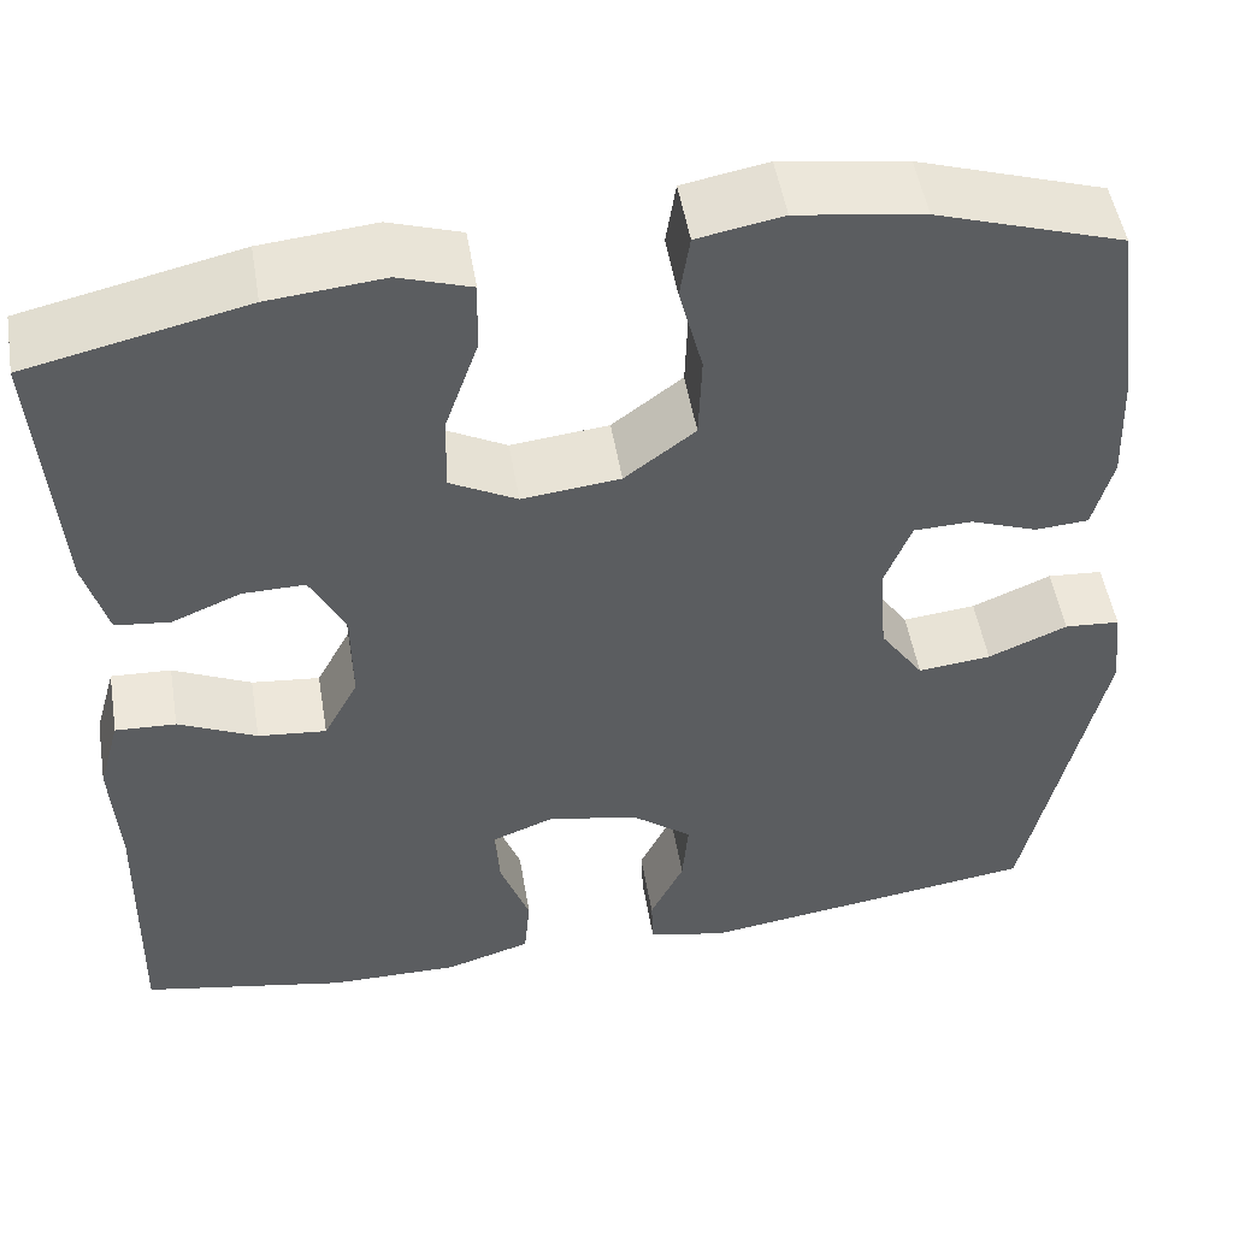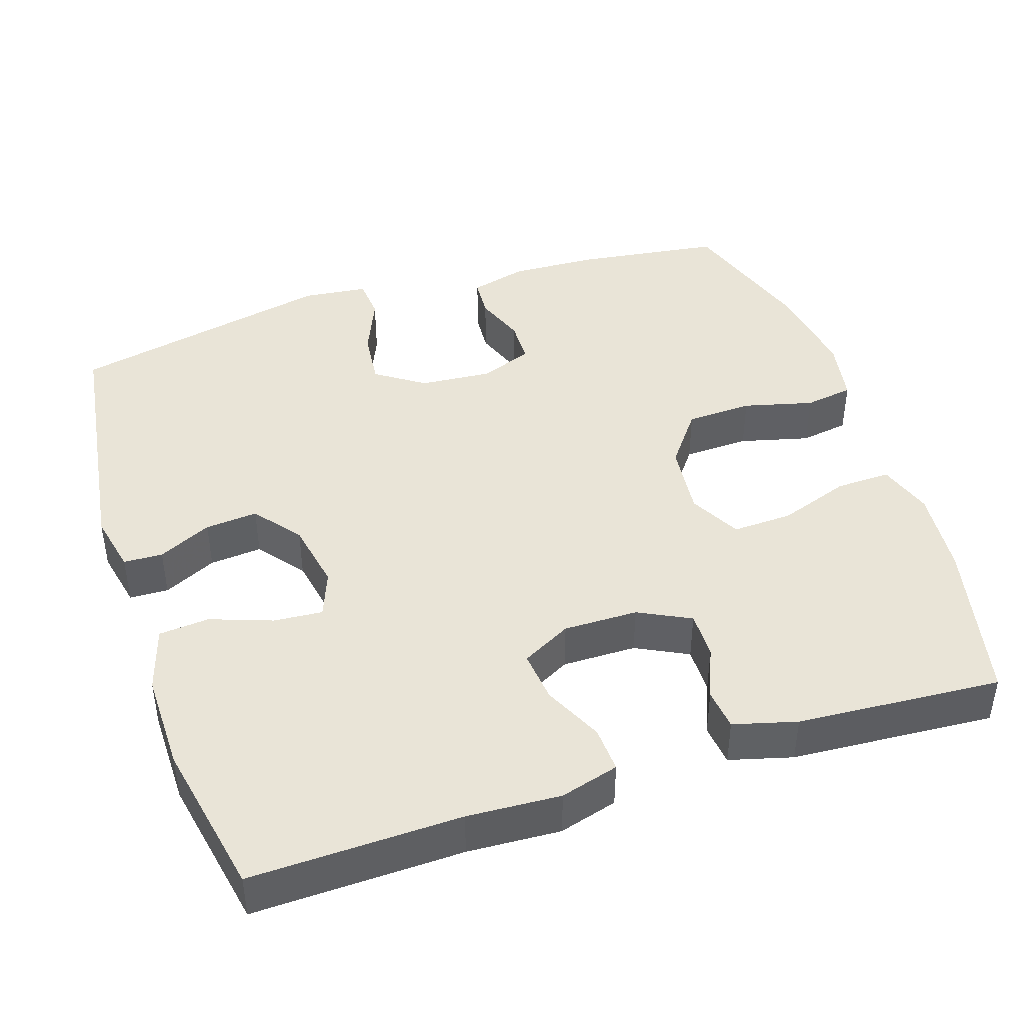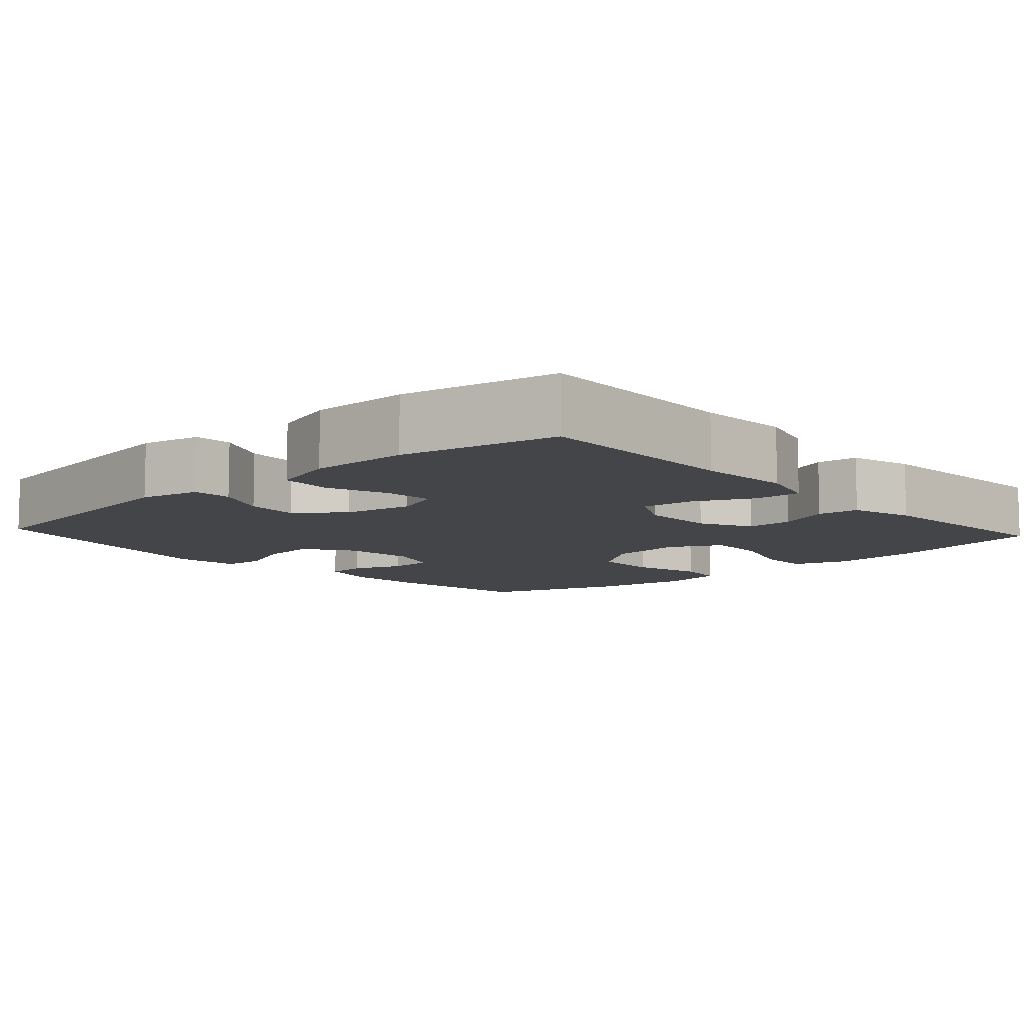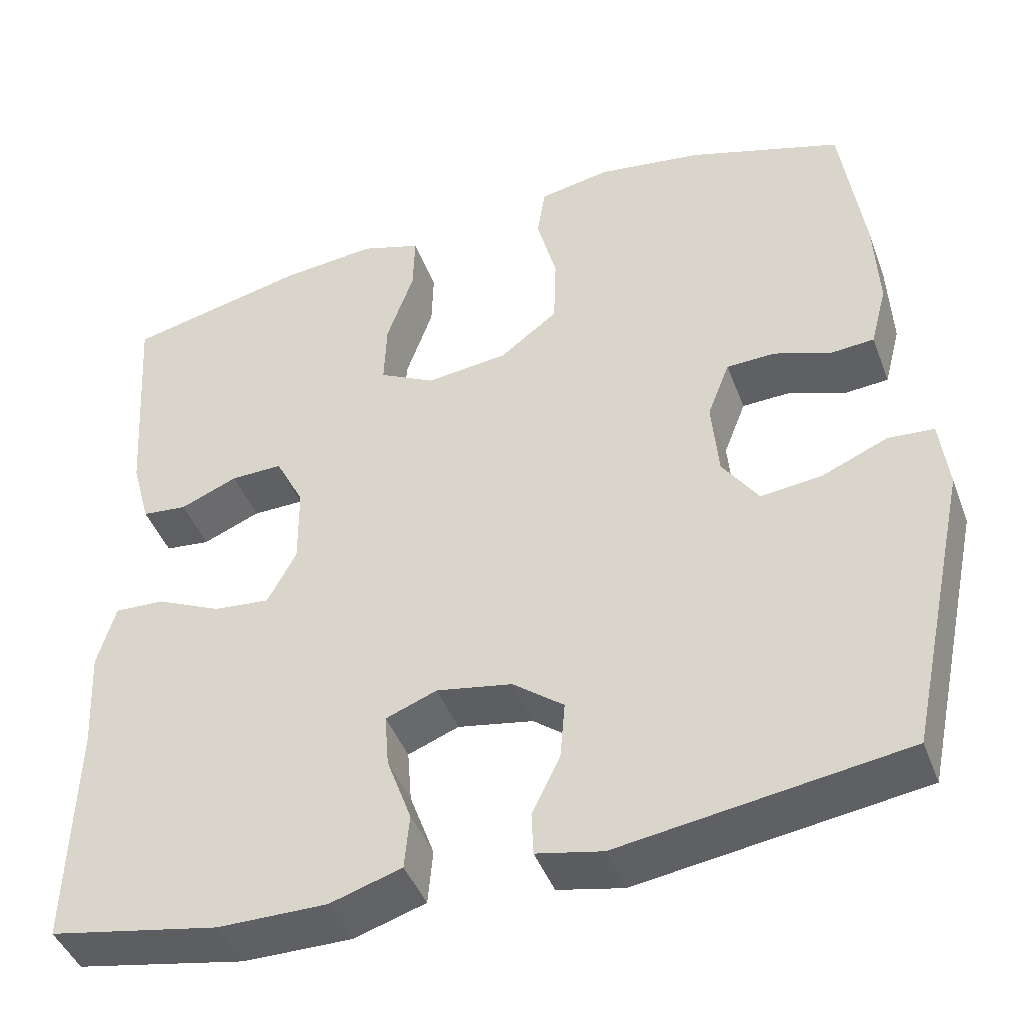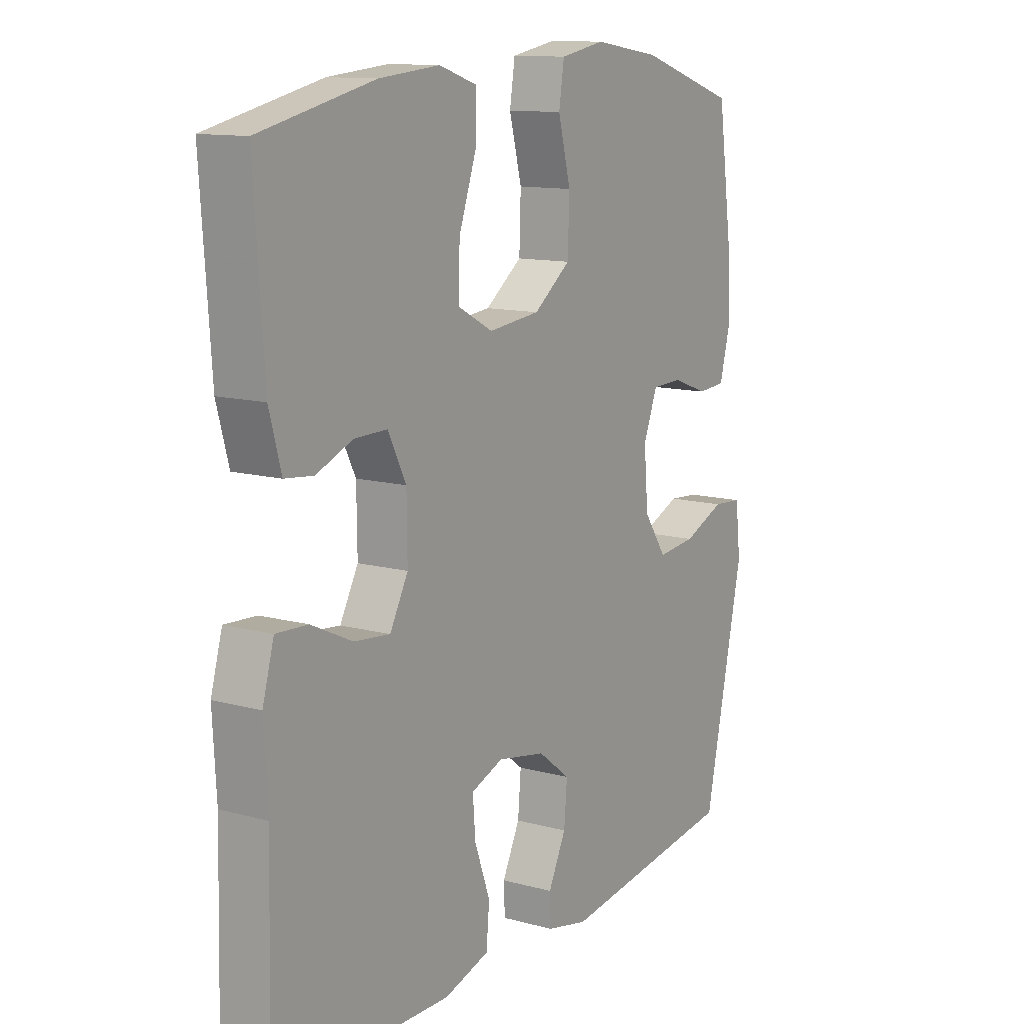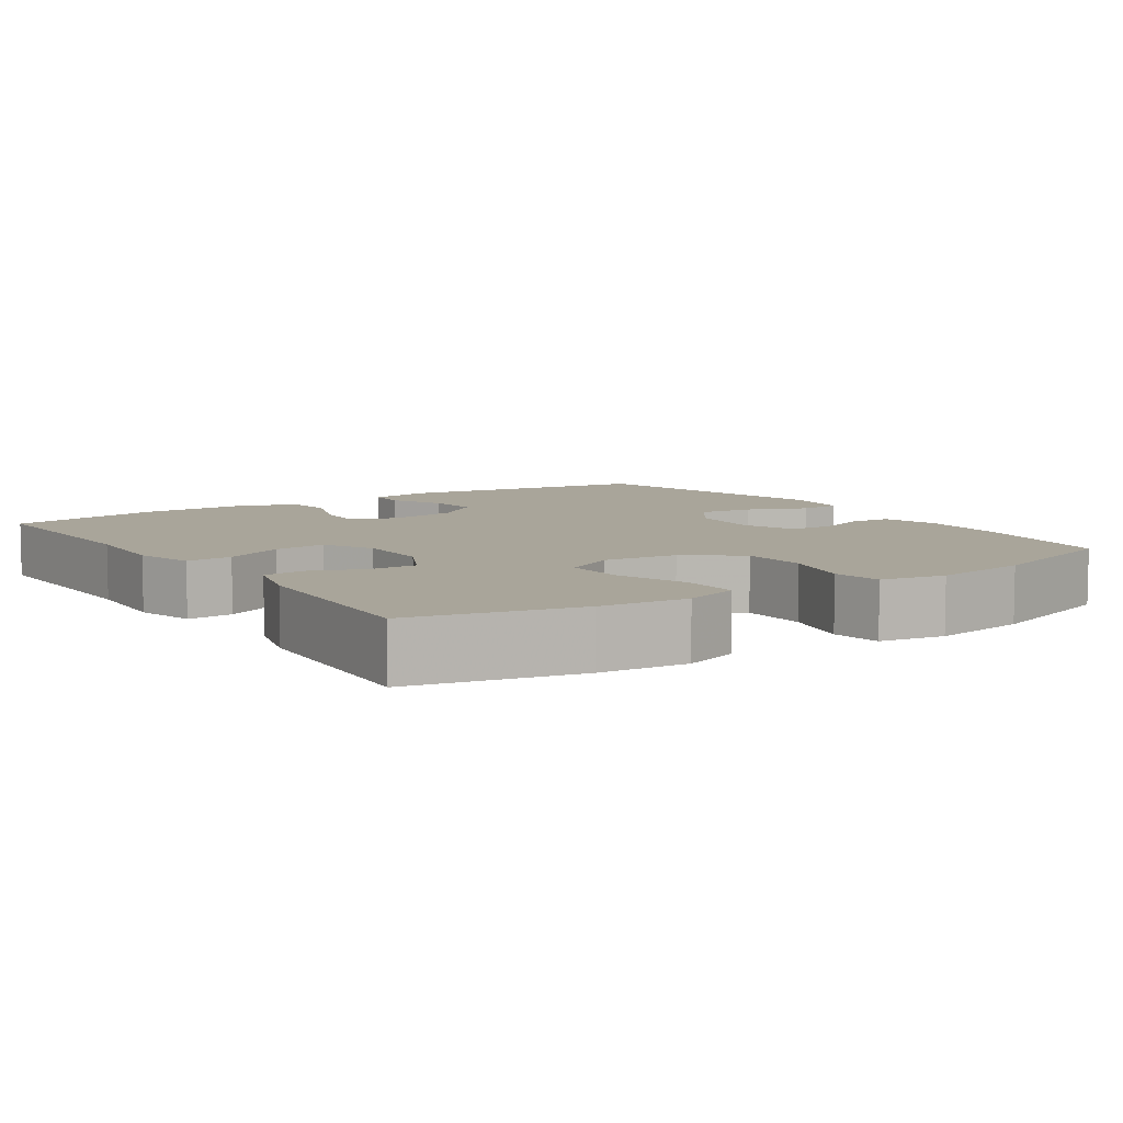
<metadata>
{"format":"obj","ext":"obj","renderer":"f3d","projection":"perspective","resolution":1024,"background":"white","views":[{"elev":50.8,"azim":-9.5,"up":"+Z"},{"elev":43.3,"azim":-108.3,"up":"+Y"},{"elev":-9.0,"azim":-137.8,"up":"+Y"},{"elev":-44.1,"azim":20.0,"up":"+Z"},{"elev":12.1,"azim":-57.2,"up":"+Z"},{"elev":7.5,"azim":-34.0,"up":"+Y"}]}
</metadata>
<code>
v 0.5 0.07 -0.5
v 0.155 0.07 -0.55
v 0.075 0.07 -0.533
v 0.073 0.07 -0.481
v 0.107 0.07 -0.41
v 0.113 0.07 -0.34
v 0.051 0.07 -0.292
v -0.041 0.07 -0.275
v -0.103 0.07 -0.299
v -0.098 0.07 -0.364
v -0.068 0.07 -0.447
v -0.074 0.07 -0.514
v -0.161 0.07 -0.541
v -0.293 0.07 -0.54
v -0.5 0.07 -0.5
v -0.493 0.07 -0.221
v -0.5 0.07 -0.097
v -0.478 0.07 -0.019
v -0.417 0.07 -0.022
v -0.338 0.07 -0.059
v -0.269 0.07 -0.066
v -0.234 0.07 0
v -0.235 0.07 0.099
v -0.27 0.07 0.168
v -0.333 0.07 0.167
v -0.403 0.07 0.138
v -0.458 0.07 0.144
v -0.481 0.07 0.228
v -0.5 0.07 0.5
v -0.28 0.07 0.55
v -0.164 0.07 0.561
v -0.091 0.07 0.537
v -0.093 0.07 0.464
v -0.126 0.07 0.369
v -0.129 0.07 0.289
v -0.061 0.07 0.253
v 0.038 0.07 0.264
v 0.109 0.07 0.318
v 0.112 0.07 0.406
v 0.088 0.07 0.499
v 0.098 0.07 0.564
v 0.184 0.07 0.58
v 0.312 0.07 0.561
v 0.5 0.07 0.5
v 0.527 0.07 0.305
v 0.532 0.07 0.19
v 0.512 0.07 0.114
v 0.458 0.07 0.11
v 0.39 0.07 0.135
v 0.331 0.07 0.133
v 0.304 0.07 0.063
v 0.312 0.07 -0.033
v 0.356 0.07 -0.097
v 0.43 0.07 -0.089
v 0.51 0.07 -0.055
v 0.566 0.07 -0.059
v 0.576 0.07 -0.146
v 0.5 0 -0.5
v 0.155 0 -0.55
v 0.075 0 -0.533
v 0.073 0 -0.481
v 0.107 0 -0.41
v 0.113 0 -0.34
v 0.051 0 -0.292
v -0.041 0 -0.275
v -0.103 0 -0.299
v -0.098 0 -0.364
v -0.068 0 -0.447
v -0.074 0 -0.514
v -0.161 0 -0.541
v -0.293 0 -0.54
v -0.5 0 -0.5
v -0.493 0 -0.221
v -0.5 0 -0.097
v -0.478 0 -0.019
v -0.417 0 -0.022
v -0.338 0 -0.059
v -0.269 0 -0.066
v -0.234 0 0
v -0.235 0 0.099
v -0.27 0 0.168
v -0.333 0 0.167
v -0.403 0 0.138
v -0.458 0 0.144
v -0.481 0 0.228
v -0.5 0 0.5
v -0.28 0 0.55
v -0.164 0 0.561
v -0.091 0 0.537
v -0.093 0 0.464
v -0.126 0 0.369
v -0.129 0 0.289
v -0.061 0 0.253
v 0.038 0 0.264
v 0.109 0 0.318
v 0.112 0 0.406
v 0.088 0 0.499
v 0.098 0 0.564
v 0.184 0 0.58
v 0.312 0 0.561
v 0.5 0 0.5
v 0.527 0 0.305
v 0.532 0 0.19
v 0.512 0 0.114
v 0.458 0 0.11
v 0.39 0 0.135
v 0.331 0 0.133
v 0.304 0 0.063
v 0.312 0 -0.033
v 0.356 0 -0.097
v 0.43 0 -0.089
v 0.51 0 -0.055
v 0.566 0 -0.059
v 0.576 0 -0.146
f 54 55 56 57
f 53 54 57 1
f 52 53 1 2
f 51 52 2 3
f 46 47 48 49
f 46 49 50
f 45 46 50
f 44 45 50
f 43 44 50
f 42 43 50 51
f 39 40 41 42
f 38 39 42 51
f 31 32 33 34
f 31 34 35
f 30 31 35
f 29 30 35
f 28 29 35
f 25 26 27 28
f 24 25 28 35
f 23 24 35 36
f 17 18 19 20
f 16 17 20 21
f 15 16 21
f 14 15 21
f 13 14 21 22
f 10 11 12 13
f 9 10 13 22
f 3 4 5
f 51 3 5
f 51 5 6
f 37 38 51 6
f 36 37 6 7
f 23 36 7 8
f 8 9 22 23
f 114 113 112 111
f 58 114 111 110
f 59 58 110 109
f 60 59 109 108
f 106 105 104 103
f 107 106 103
f 107 103 102
f 107 102 101
f 107 101 100
f 108 107 100 99
f 99 98 97 96
f 108 99 96 95
f 91 90 89 88
f 92 91 88
f 92 88 87
f 92 87 86
f 92 86 85
f 85 84 83 82
f 92 85 82 81
f 93 92 81 80
f 77 76 75 74
f 78 77 74 73
f 78 73 72
f 78 72 71
f 79 78 71 70
f 70 69 68 67
f 79 70 67 66
f 62 61 60
f 62 60 108
f 63 62 108
f 63 108 95 94
f 64 63 94 93
f 65 64 93 80
f 80 79 66 65
f 1 58 59 2
f 2 59 60 3
f 3 60 61 4
f 4 61 62 5
f 5 62 63 6
f 6 63 64 7
f 7 64 65 8
f 8 65 66 9
f 9 66 67 10
f 10 67 68 11
f 11 68 69 12
f 12 69 70 13
f 13 70 71 14
f 14 71 72 15
f 15 72 73 16
f 16 73 74 17
f 17 74 75 18
f 18 75 76 19
f 19 76 77 20
f 20 77 78 21
f 21 78 79 22
f 22 79 80 23
f 23 80 81 24
f 24 81 82 25
f 25 82 83 26
f 26 83 84 27
f 27 84 85 28
f 28 85 86 29
f 29 86 87 30
f 30 87 88 31
f 31 88 89 32
f 32 89 90 33
f 33 90 91 34
f 34 91 92 35
f 35 92 93 36
f 36 93 94 37
f 37 94 95 38
f 38 95 96 39
f 39 96 97 40
f 40 97 98 41
f 41 98 99 42
f 42 99 100 43
f 43 100 101 44
f 44 101 102 45
f 45 102 103 46
f 46 103 104 47
f 47 104 105 48
f 48 105 106 49
f 49 106 107 50
f 50 107 108 51
f 51 108 109 52
f 52 109 110 53
f 53 110 111 54
f 54 111 112 55
f 55 112 113 56
f 56 113 114 57
f 57 114 58 1

</code>
